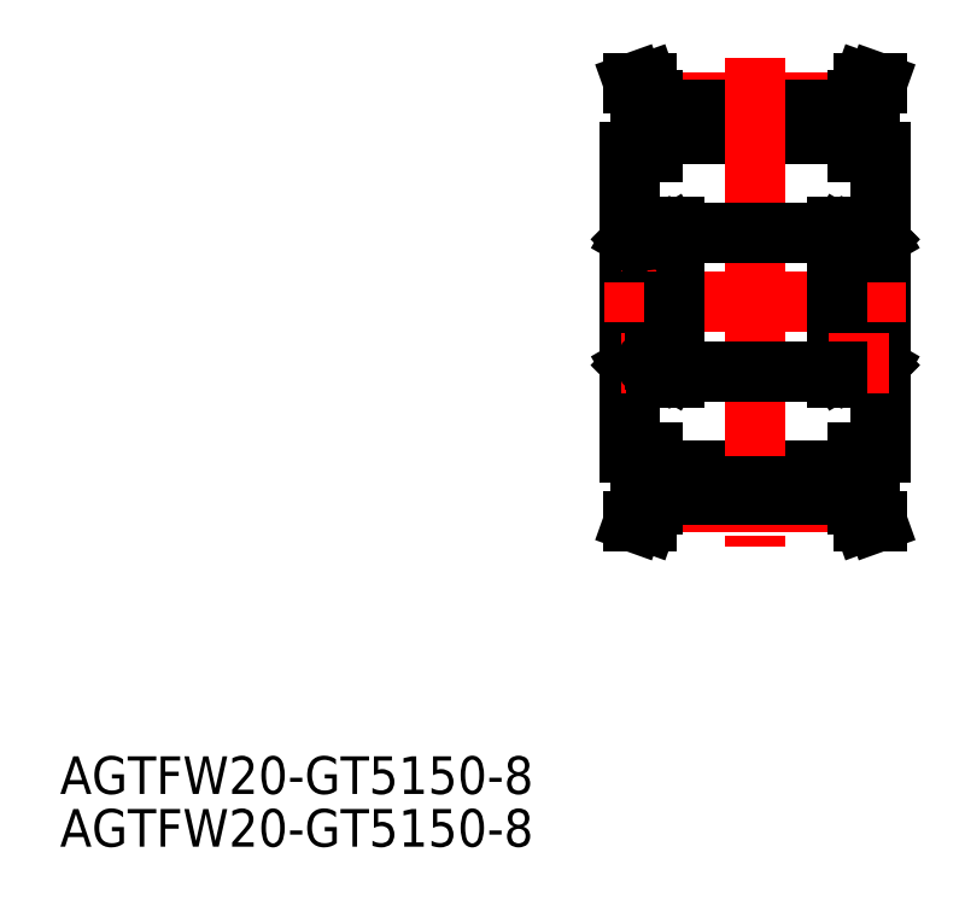
<metadata>
{"format":"dxf","ext":"dxf","renderer":"ezdxf+matplotlib","layout":"modelspace","background":"white","min_lineweight":24,"dpi":150}
</metadata>
<code>
0
SECTION
2
ENTITIES
0
LINE
8
0
10
-1.42e-14
20
12
30
0
11
1.42e-14
21
-12
31
0
0
LINE
8
0
10
20
20
12
30
0
11
20
21
-12
31
0
0
LINE
8
CENTER
10
1.85
20
-15.91
30
0
11
18.15
21
-15.91
31
0
0
LINE
8
0
10
1.85
20
-13.41
30
0
11
18.15
21
-13.41
31
0
0
LINE
8
0
10
1.85
20
-15.34
30
0
11
18.15
21
-15.34
31
0
0
LINE
8
CENTER
10
1.85
20
15.91
30
0
11
18.15
21
15.91
31
0
0
LINE
8
0
10
1.85
20
13.41
30
0
11
18.15
21
13.41
31
0
0
LINE
8
0
10
1.85
20
15.34
30
0
11
18.15
21
15.34
31
0
0
LINE
8
CENTER
10
-2
20
0
30
0
11
22
21
0
31
0
0
LINE
8
0
10
1.85
20
16.14
30
0
11
1.85
21
12
31
0
0
LINE
8
0
10
0.85
20
15.96
30
0
11
0.85
21
12
31
0
0
LINE
8
0
10
1.85
20
12
30
0
11
-1.42e-14
21
12
31
0
0
LINE
8
0
10
0.3
20
17.5
30
0
11
1.362
21
17.5
31
0
0
LINE
8
0
10
0.85
20
15.96
30
0
11
0.3
21
17.5
31
0
0
LINE
8
0
10
1.85
20
16.14
30
0
11
1.362
21
17.5
31
0
0
LINE
8
0
10
1.85
20
-16.14
30
0
11
1.85
21
-12
31
0
0
LINE
8
0
10
0.85
20
-15.96
30
0
11
0.85
21
-12
31
0
0
LINE
8
0
10
1.85
20
-12
30
0
11
-1.42e-14
21
-12
31
0
0
LINE
8
0
10
0.3
20
-17.5
30
0
11
1.362
21
-17.5
31
0
0
LINE
8
0
10
0.85
20
-15.96
30
0
11
0.3
21
-17.5
31
0
0
LINE
8
0
10
1.85
20
-16.14
30
0
11
1.362
21
-17.5
31
0
0
LINE
8
0
10
18.15
20
16.14
30
0
11
18.15
21
12
31
0
0
LINE
8
0
10
19.15
20
15.96
30
0
11
19.15
21
12
31
0
0
LINE
8
0
10
18.15
20
12
30
0
11
20
21
12
31
0
0
LINE
8
0
10
19.7
20
17.5
30
0
11
18.64
21
17.5
31
0
0
LINE
8
0
10
19.7
20
17.5
30
0
11
19.15
21
15.96
31
0
0
LINE
8
0
10
18.64
20
17.5
30
0
11
18.15
21
16.14
31
0
0
LINE
8
0
10
18.15
20
-16.14
30
0
11
18.15
21
-12
31
0
0
LINE
8
0
10
19.15
20
-15.96
30
0
11
19.15
21
-12
31
0
0
LINE
8
0
10
18.15
20
-12
30
0
11
20
21
-12
31
0
0
LINE
8
0
10
19.7
20
-17.5
30
0
11
18.64
21
-17.5
31
0
0
LINE
8
0
10
19.7
20
-17.5
30
0
11
19.15
21
-15.96
31
0
0
LINE
8
0
10
18.64
20
-17.5
30
0
11
18.15
21
-16.14
31
0
0
TEXT
8
0
10
-45.44
20
-43.39
30
0
40
3
1
AGTFW20-GT5150-8
0
TEXT
8
0
10
-45.44
20
-39.19
30
0
40
3
1
AGTFW20-GT5150-8
0
LINE
8
CENTER
10
10
20
19.5
30
0
11
10
21
-19.5
31
0
0
LINE
8
0
10
3.5
20
6
30
0
11
3.5
21
-6
31
0
0
LINE
8
CENTER
10
1.75
20
7.25
30
0
11
1.75
21
2.45
31
0
0
LINE
8
0
10
0.255
20
4.575
30
0
11
0.255
21
5.015
31
0
0
LINE
8
0
10
0.34
20
4.98
30
0
11
0.34
21
4.575
31
0
0
LINE
8
0
10
3.245
20
4.575
30
0
11
3.245
21
5.015
31
0
0
LINE
8
0
10
3.16
20
4.98
30
0
11
3.16
21
4.575
31
0
0
CIRCLE
8
0
10
1.75
20
4.85
30
0
40
0.4
0
LINE
8
0
10
3.5
20
-6
30
0
11
3.6e-15
21
-6
31
0
0
LINE
8
CENTER
10
4.15
20
-4.85
30
0
11
-0.65
21
-4.85
31
0
0
LINE
8
0
10
3.4
20
-4
30
0
11
0.1
21
-4
31
0
0
LINE
8
0
10
0.455
20
-5.1
30
0
11
1.438
21
-5.1
31
0
0
LINE
8
0
10
1.46
20
-4.575
30
0
11
-1.42e-14
21
-4.575
31
0
0
ARC
8
0
10
0.1
20
-4.1
30
0
40
0.1
50
90
51
180
0
LINE
8
0
10
0.255
20
-4.575
30
0
11
0.255
21
-5.015
31
0
0
LINE
8
0
10
0.34
20
-4.98
30
0
11
0.34
21
-4.575
31
0
0
ARC
8
0
10
0.1
20
-5.9
30
0
40
0.1
50
180
51
270
0
LINE
8
0
10
-1.42e-14
20
-5.2
30
0
11
0.17
21
-5.2
31
0
0
LINE
8
0
10
0.17
20
-5.2
30
0
11
0.2681
21
-5.37
31
0
0
LINE
8
0
10
0.2681
20
-5.37
30
0
11
0.34
21
-5.37
31
0
0
LINE
8
0
10
0.34
20
-5.37
30
0
11
0.34
21
-5.2
31
0
0
LINE
8
0
10
0.34
20
-5.2
30
0
11
0.425
21
-5.2
31
0
0
LINE
8
0
10
0.34
20
-5.285
30
0
11
0.2191
21
-5.285
31
0
0
LINE
8
0
10
0.2191
20
-5.1
30
0
11
0.34
21
-5.1
31
0
0
LINE
8
0
10
0.255
20
-5.015
30
0
11
0.34
21
-5.1
31
0
0
LINE
8
0
10
0.425
20
-5.065
30
0
11
0.34
21
-4.98
31
0
0
LINE
8
0
10
0.425
20
-5.13
30
0
11
0.455
21
-5.1
31
0
0
LINE
8
0
10
0.2191
20
-5.285
30
0
11
0.2191
21
-5.1
31
0
0
LINE
8
0
10
0.34
20
-5.1
30
0
11
0.34
21
-5.285
31
0
0
LINE
8
0
10
0.425
20
-5.2
30
0
11
0.425
21
-5.065
31
0
0
LINE
8
0
10
0.34
20
-4.628
30
0
11
0.255
21
-4.628
31
0
0
ARC
8
0
10
3.4
20
-5.9
30
0
40
0.1
50
270
51
0
0
LINE
8
CENTER
10
1.75
20
-7.25
30
0
11
1.75
21
-2.45
31
0
0
ARC
8
0
10
3.4
20
-4.1
30
0
40
0.1
50
360
51
90
0
LINE
8
0
10
3.245
20
-4.575
30
0
11
3.245
21
-5.015
31
0
0
LINE
8
0
10
3.16
20
-4.98
30
0
11
3.16
21
-4.575
31
0
0
CIRCLE
8
0
10
1.75
20
-4.85
30
0
40
0.4
0
LINE
8
0
10
3.5
20
-5.2
30
0
11
3.33
21
-5.2
31
0
0
LINE
8
0
10
3.33
20
-5.2
30
0
11
3.232
21
-5.37
31
0
0
LINE
8
0
10
3.281
20
-5.285
30
0
11
3.281
21
-5.1
31
0
0
LINE
8
0
10
3.16
20
-5.37
30
0
11
3.16
21
-5.2
31
0
0
LINE
8
0
10
3.16
20
-5.2
30
0
11
3.075
21
-5.2
31
0
0
LINE
8
0
10
2.795
20
-5.1
30
0
11
2.062
21
-5.1
31
0
0
LINE
8
0
10
3.075
20
-5.065
30
0
11
3.16
21
-4.98
31
0
0
LINE
8
0
10
3.075
20
-5.13
30
0
11
2.795
21
-5.1
31
0
0
LINE
8
0
10
3.16
20
-5.1
30
0
11
3.16
21
-5.285
31
0
0
LINE
8
0
10
3.075
20
-5.2
30
0
11
3.075
21
-5.065
31
0
0
LINE
8
0
10
3.245
20
-5.015
30
0
11
3.16
21
-5.1
31
0
0
LINE
8
0
10
3.16
20
-5.285
30
0
11
3.281
21
-5.285
31
0
0
LINE
8
0
10
3.281
20
-5.1
30
0
11
3.16
21
-5.1
31
0
0
LINE
8
0
10
3.232
20
-5.37
30
0
11
3.16
21
-5.37
31
0
0
LINE
8
0
10
3.5
20
-4.575
30
0
11
2.04
21
-4.575
31
0
0
LINE
8
0
10
3.16
20
-4.628
30
0
11
3.245
21
-4.628
31
0
0
LINE
8
0
10
1.46
20
4.575
30
0
11
-1.42e-14
21
4.575
31
0
0
LINE
8
0
10
3.4
20
4
30
0
11
0.1
21
4
31
0
0
ARC
8
0
10
0.1
20
4.1
30
0
40
0.1
50
180
51
270
0
LINE
8
0
10
0.34
20
4.628
30
0
11
0.255
21
4.628
31
0
0
ARC
8
0
10
3.4
20
4.1
30
0
40
0.1
50
270
51
0
0
LINE
8
0
10
3.5
20
4.575
30
0
11
2.04
21
4.575
31
0
0
LINE
8
0
10
3.16
20
4.628
30
0
11
3.245
21
4.628
31
0
0
LINE
8
0
10
3.5
20
6
30
0
11
-3.6e-15
21
6
31
0
0
LINE
8
CENTER
10
4.15
20
4.85
30
0
11
-0.65
21
4.85
31
0
0
LINE
8
0
10
0.455
20
5.1
30
0
11
1.438
21
5.1
31
0
0
ARC
8
0
10
0.1
20
5.9
30
0
40
0.1
50
90
51
180
0
LINE
8
0
10
-1.42e-14
20
5.2
30
0
11
0.17
21
5.2
31
0
0
LINE
8
0
10
0.17
20
5.2
30
0
11
0.2681
21
5.37
31
0
0
LINE
8
0
10
0.2681
20
5.37
30
0
11
0.34
21
5.37
31
0
0
LINE
8
0
10
0.34
20
5.37
30
0
11
0.34
21
5.2
31
0
0
LINE
8
0
10
0.34
20
5.2
30
0
11
0.425
21
5.2
31
0
0
LINE
8
0
10
0.34
20
5.285
30
0
11
0.2191
21
5.285
31
0
0
LINE
8
0
10
0.2191
20
5.1
30
0
11
0.34
21
5.1
31
0
0
LINE
8
0
10
0.255
20
5.015
30
0
11
0.34
21
5.1
31
0
0
LINE
8
0
10
0.425
20
5.065
30
0
11
0.34
21
4.98
31
0
0
LINE
8
0
10
0.425
20
5.13
30
0
11
0.455
21
5.1
31
0
0
LINE
8
0
10
0.2191
20
5.285
30
0
11
0.2191
21
5.1
31
0
0
LINE
8
0
10
0.34
20
5.1
30
0
11
0.34
21
5.285
31
0
0
LINE
8
0
10
0.425
20
5.2
30
0
11
0.425
21
5.065
31
0
0
ARC
8
0
10
3.4
20
5.9
30
0
40
0.1
50
0
51
90
0
LINE
8
0
10
3.5
20
5.2
30
0
11
3.33
21
5.2
31
0
0
LINE
8
0
10
3.33
20
5.2
30
0
11
3.232
21
5.37
31
0
0
LINE
8
0
10
3.281
20
5.285
30
0
11
3.281
21
5.1
31
0
0
LINE
8
0
10
3.16
20
5.37
30
0
11
3.16
21
5.2
31
0
0
LINE
8
0
10
3.16
20
5.2
30
0
11
3.075
21
5.2
31
0
0
LINE
8
0
10
2.795
20
5.1
30
0
11
2.062
21
5.1
31
0
0
LINE
8
0
10
3.075
20
5.065
30
0
11
3.16
21
4.98
31
0
0
LINE
8
0
10
3.075
20
5.13
30
0
11
2.795
21
5.1
31
0
0
LINE
8
0
10
3.16
20
5.1
30
0
11
3.16
21
5.285
31
0
0
LINE
8
0
10
3.075
20
5.2
30
0
11
3.075
21
5.065
31
0
0
LINE
8
0
10
3.245
20
5.015
30
0
11
3.16
21
5.1
31
0
0
LINE
8
0
10
3.16
20
5.285
30
0
11
3.281
21
5.285
31
0
0
LINE
8
0
10
3.281
20
5.1
30
0
11
3.16
21
5.1
31
0
0
LINE
8
0
10
3.232
20
5.37
30
0
11
3.16
21
5.37
31
0
0
ARC
8
0
10
16.6
20
4.1
30
0
40
0.1
50
180
51
270
0
ARC
8
0
10
19.9
20
4.1
30
0
40
0.1
50
270
51
7e-15
0
LINE
8
CENTER
10
18.25
20
7.25
30
0
11
18.25
21
2.45
31
0
0
LINE
8
0
10
16.5
20
6
30
0
11
16.5
21
-6
31
0
0
LINE
8
0
10
18.54
20
-4.575
30
0
11
20
21
-4.575
31
0
0
LINE
8
0
10
19.55
20
-5.1
30
0
11
18.56
21
-5.1
31
0
0
LINE
8
0
10
16.6
20
-4
30
0
11
19.9
21
-4
31
0
0
LINE
8
CENTER
10
15.85
20
-4.85
30
0
11
20.65
21
-4.85
31
0
0
LINE
8
0
10
16.5
20
-6
30
0
11
20
21
-6
31
0
0
LINE
8
0
10
19.66
20
-4.628
30
0
11
19.75
21
-4.628
31
0
0
LINE
8
0
10
19.57
20
-5.2
30
0
11
19.57
21
-5.065
31
0
0
LINE
8
0
10
19.66
20
-5.1
30
0
11
19.66
21
-5.285
31
0
0
LINE
8
0
10
19.78
20
-5.285
30
0
11
19.78
21
-5.1
31
0
0
LINE
8
0
10
19.57
20
-5.13
30
0
11
19.55
21
-5.1
31
0
0
LINE
8
0
10
19.57
20
-5.065
30
0
11
19.66
21
-4.98
31
0
0
LINE
8
0
10
19.75
20
-5.015
30
0
11
19.66
21
-5.1
31
0
0
LINE
8
0
10
19.78
20
-5.1
30
0
11
19.66
21
-5.1
31
0
0
LINE
8
0
10
19.66
20
-5.285
30
0
11
19.78
21
-5.285
31
0
0
LINE
8
0
10
19.66
20
-5.2
30
0
11
19.57
21
-5.2
31
0
0
LINE
8
0
10
19.66
20
-5.37
30
0
11
19.66
21
-5.2
31
0
0
LINE
8
0
10
19.73
20
-5.37
30
0
11
19.66
21
-5.37
31
0
0
LINE
8
0
10
19.83
20
-5.2
30
0
11
19.73
21
-5.37
31
0
0
LINE
8
0
10
20
20
-5.2
30
0
11
19.83
21
-5.2
31
0
0
ARC
8
0
10
19.9
20
-5.9
30
0
40
0.1
50
270
51
7e-15
0
LINE
8
0
10
19.66
20
-4.98
30
0
11
19.66
21
-4.575
31
0
0
LINE
8
0
10
19.75
20
-4.575
30
0
11
19.75
21
-5.015
31
0
0
ARC
8
0
10
19.9
20
-4.1
30
0
40
0.1
50
7e-15
51
90
0
LINE
8
0
10
16.84
20
-4.628
30
0
11
16.75
21
-4.628
31
0
0
LINE
8
0
10
16.5
20
-4.575
30
0
11
17.96
21
-4.575
31
0
0
LINE
8
0
10
16.77
20
-5.37
30
0
11
16.84
21
-5.37
31
0
0
LINE
8
0
10
16.72
20
-5.1
30
0
11
16.84
21
-5.1
31
0
0
LINE
8
0
10
16.84
20
-5.285
30
0
11
16.72
21
-5.285
31
0
0
LINE
8
0
10
16.75
20
-5.015
30
0
11
16.84
21
-5.1
31
0
0
LINE
8
0
10
16.92
20
-5.2
30
0
11
16.92
21
-5.065
31
0
0
LINE
8
0
10
16.84
20
-5.1
30
0
11
16.84
21
-5.285
31
0
0
LINE
8
0
10
16.92
20
-5.13
30
0
11
17.2
21
-5.1
31
0
0
LINE
8
0
10
16.92
20
-5.065
30
0
11
16.84
21
-4.98
31
0
0
LINE
8
0
10
17.2
20
-5.1
30
0
11
17.94
21
-5.1
31
0
0
LINE
8
0
10
16.84
20
-5.2
30
0
11
16.92
21
-5.2
31
0
0
LINE
8
0
10
16.84
20
-5.37
30
0
11
16.84
21
-5.2
31
0
0
LINE
8
0
10
16.72
20
-5.285
30
0
11
16.72
21
-5.1
31
0
0
LINE
8
0
10
16.67
20
-5.2
30
0
11
16.77
21
-5.37
31
0
0
LINE
8
0
10
16.5
20
-5.2
30
0
11
16.67
21
-5.2
31
0
0
CIRCLE
8
0
10
18.25
20
-4.85
30
0
40
0.4
0
LINE
8
0
10
16.84
20
-4.98
30
0
11
16.84
21
-4.575
31
0
0
LINE
8
0
10
16.75
20
-4.575
30
0
11
16.75
21
-5.015
31
0
0
ARC
8
0
10
16.6
20
-4.1
30
0
40
0.1
50
90
51
180
0
LINE
8
CENTER
10
18.25
20
-7.25
30
0
11
18.25
21
-2.45
31
0
0
ARC
8
0
10
16.6
20
-5.9
30
0
40
0.1
50
180
51
270
0
LINE
8
0
10
16.6
20
4
30
0
11
19.9
21
4
31
0
0
LINE
8
0
10
19.55
20
5.1
30
0
11
18.56
21
5.1
31
0
0
LINE
8
CENTER
10
15.85
20
4.85
30
0
11
20.65
21
4.85
31
0
0
LINE
8
0
10
16.5
20
6
30
0
11
20
21
6
31
0
0
LINE
8
0
10
18.54
20
4.575
30
0
11
20
21
4.575
31
0
0
LINE
8
0
10
19.57
20
5.2
30
0
11
19.57
21
5.065
31
0
0
LINE
8
0
10
19.66
20
5.1
30
0
11
19.66
21
5.285
31
0
0
LINE
8
0
10
19.78
20
5.285
30
0
11
19.78
21
5.1
31
0
0
LINE
8
0
10
19.57
20
5.13
30
0
11
19.55
21
5.1
31
0
0
LINE
8
0
10
19.57
20
5.065
30
0
11
19.66
21
4.98
31
0
0
LINE
8
0
10
19.75
20
5.015
30
0
11
19.66
21
5.1
31
0
0
LINE
8
0
10
19.78
20
5.1
30
0
11
19.66
21
5.1
31
0
0
LINE
8
0
10
19.66
20
5.285
30
0
11
19.78
21
5.285
31
0
0
LINE
8
0
10
19.66
20
5.2
30
0
11
19.57
21
5.2
31
0
0
LINE
8
0
10
19.66
20
5.37
30
0
11
19.66
21
5.2
31
0
0
LINE
8
0
10
19.73
20
5.37
30
0
11
19.66
21
5.37
31
0
0
LINE
8
0
10
19.83
20
5.2
30
0
11
19.73
21
5.37
31
0
0
LINE
8
0
10
20
20
5.2
30
0
11
19.83
21
5.2
31
0
0
ARC
8
0
10
19.9
20
5.9
30
0
40
0.1
50
7e-15
51
90
0
LINE
8
0
10
19.66
20
4.628
30
0
11
19.75
21
4.628
31
0
0
LINE
8
0
10
19.66
20
4.98
30
0
11
19.66
21
4.575
31
0
0
LINE
8
0
10
19.75
20
4.575
30
0
11
19.75
21
5.015
31
0
0
LINE
8
0
10
16.77
20
5.37
30
0
11
16.84
21
5.37
31
0
0
LINE
8
0
10
16.72
20
5.1
30
0
11
16.84
21
5.1
31
0
0
LINE
8
0
10
16.84
20
5.285
30
0
11
16.72
21
5.285
31
0
0
LINE
8
0
10
16.75
20
5.015
30
0
11
16.84
21
5.1
31
0
0
LINE
8
0
10
16.92
20
5.2
30
0
11
16.92
21
5.065
31
0
0
LINE
8
0
10
16.84
20
5.1
30
0
11
16.84
21
5.285
31
0
0
LINE
8
0
10
16.92
20
5.13
30
0
11
17.2
21
5.1
31
0
0
LINE
8
0
10
16.92
20
5.065
30
0
11
16.84
21
4.98
31
0
0
LINE
8
0
10
17.2
20
5.1
30
0
11
17.94
21
5.1
31
0
0
LINE
8
0
10
16.84
20
5.2
30
0
11
16.92
21
5.2
31
0
0
LINE
8
0
10
16.84
20
5.37
30
0
11
16.84
21
5.2
31
0
0
LINE
8
0
10
16.72
20
5.285
30
0
11
16.72
21
5.1
31
0
0
LINE
8
0
10
16.67
20
5.2
30
0
11
16.77
21
5.37
31
0
0
LINE
8
0
10
16.5
20
5.2
30
0
11
16.67
21
5.2
31
0
0
ARC
8
0
10
16.6
20
5.9
30
0
40
0.1
50
90
51
180
0
LINE
8
0
10
16.84
20
4.628
30
0
11
16.75
21
4.628
31
0
0
LINE
8
0
10
16.5
20
4.575
30
0
11
17.96
21
4.575
31
0
0
CIRCLE
8
0
10
18.25
20
4.85
30
0
40
0.4
0
LINE
8
0
10
16.84
20
4.98
30
0
11
16.84
21
4.575
31
0
0
LINE
8
0
10
16.75
20
4.575
30
0
11
16.75
21
5.015
31
0
0
LINE
8
0
10
3.5
20
5.5
30
0
11
16.5
21
5.5
31
0
0
LINE
8
0
10
3.5
20
-5.5
30
0
11
16.5
21
-5.5
31
0
0
ENDSEC
0
EOF

</code>
